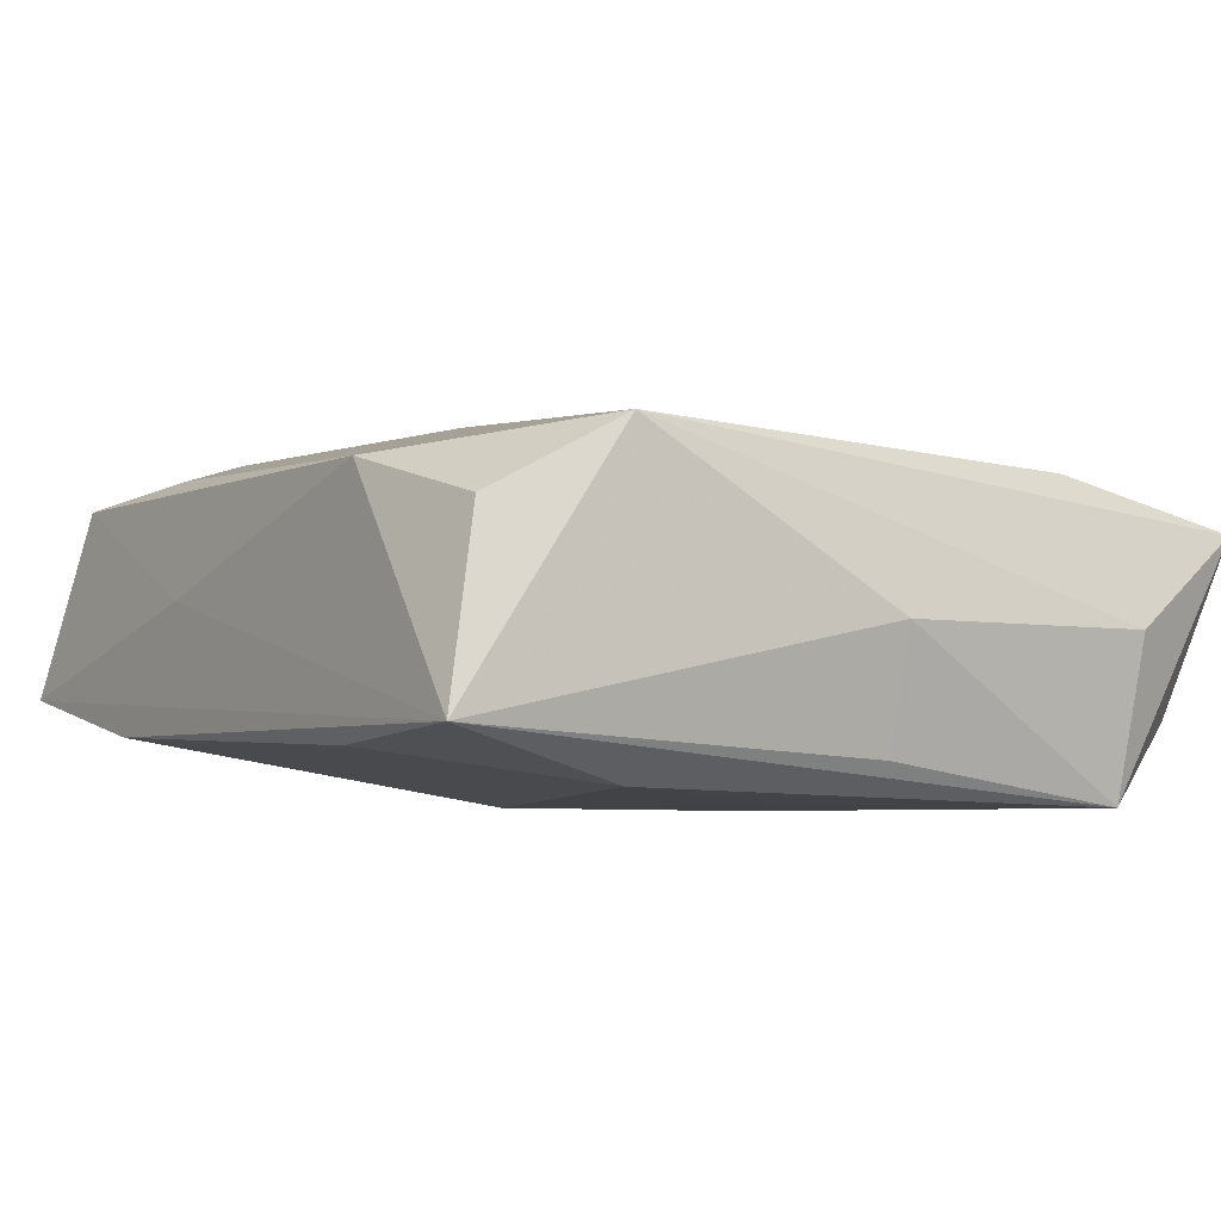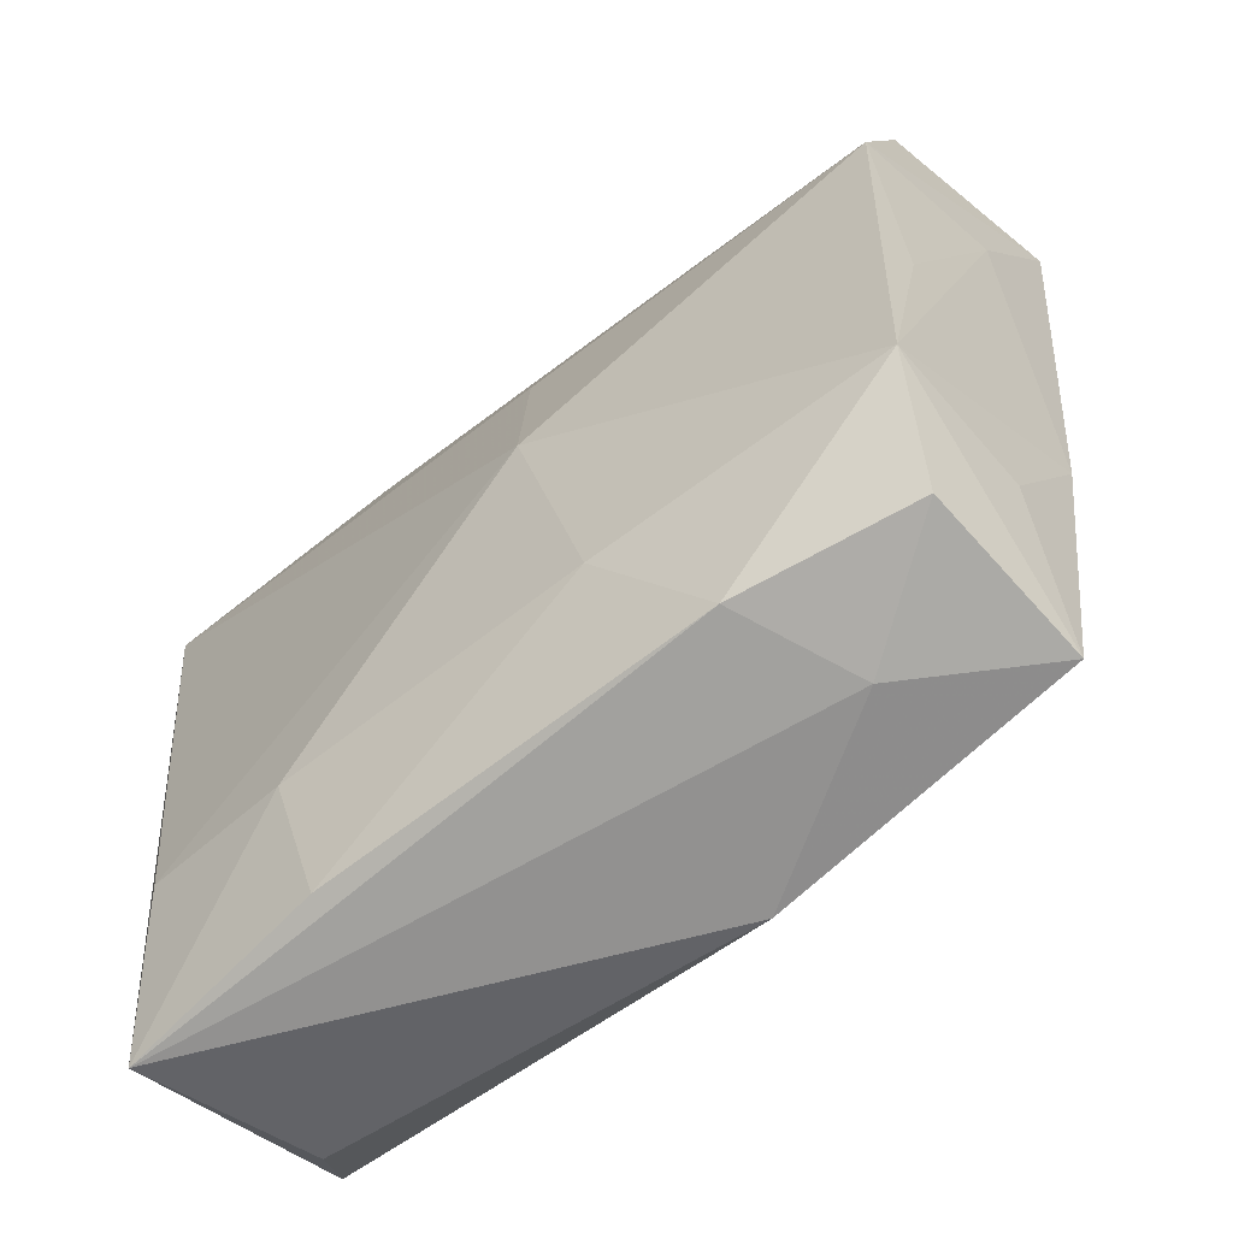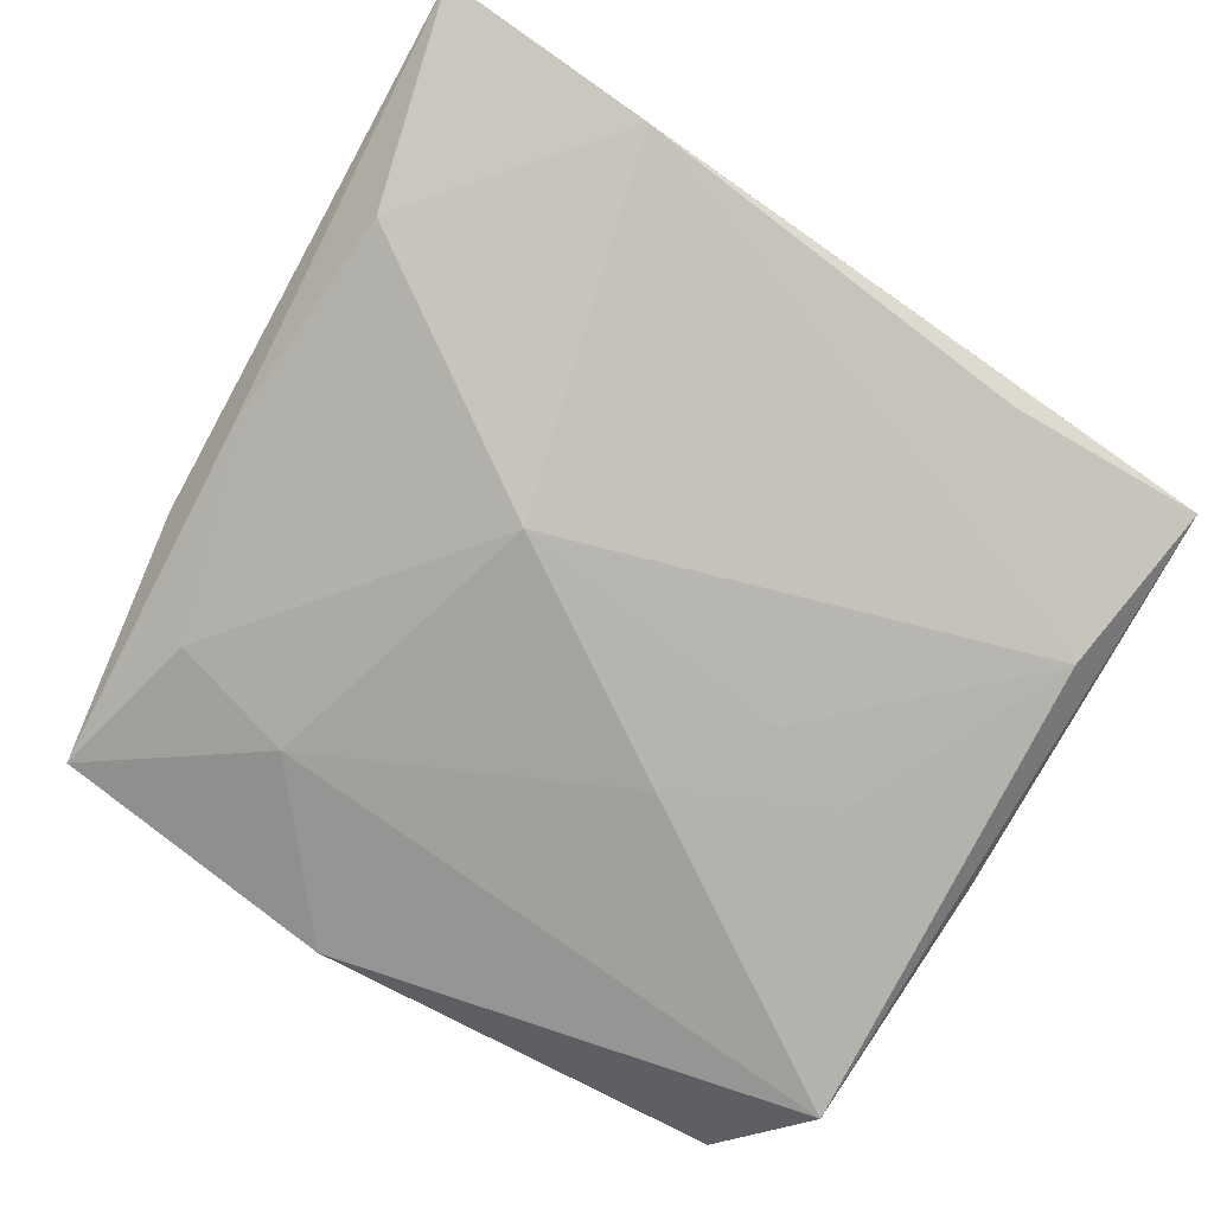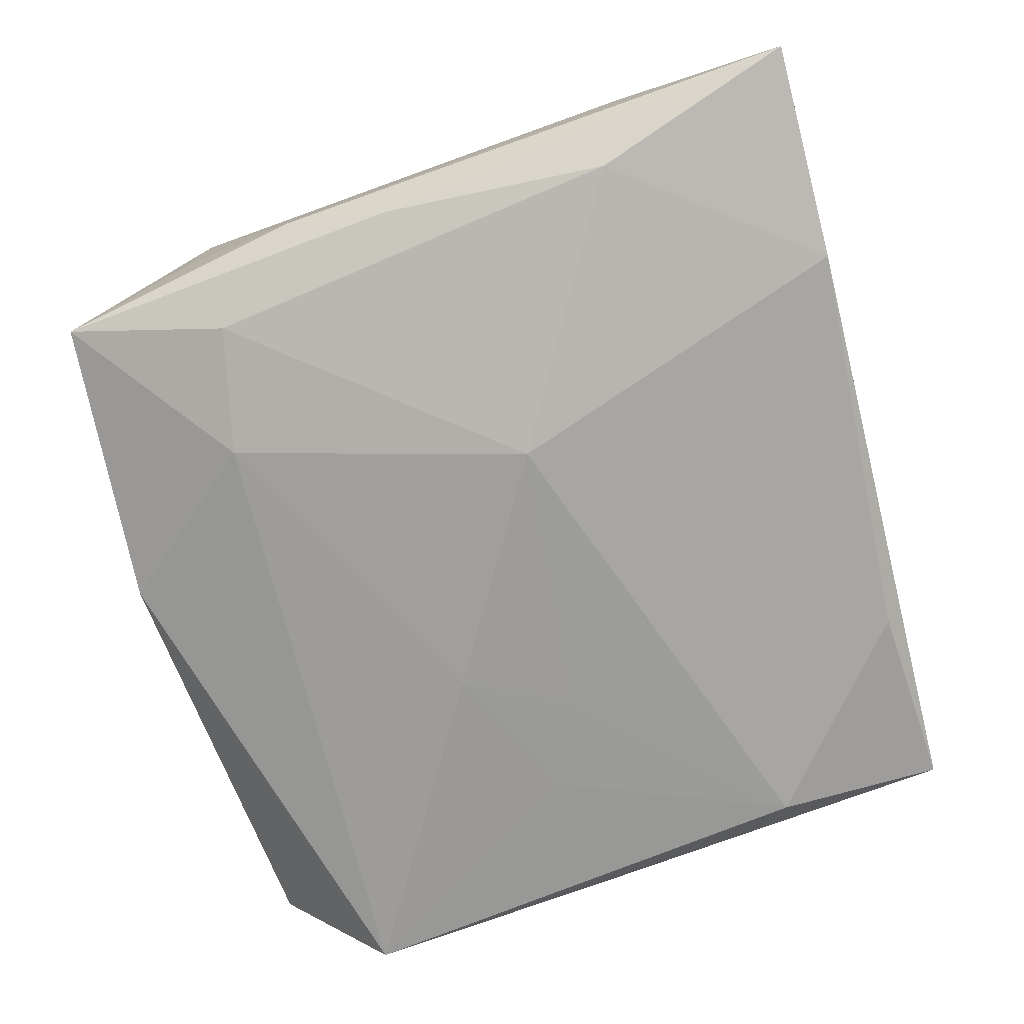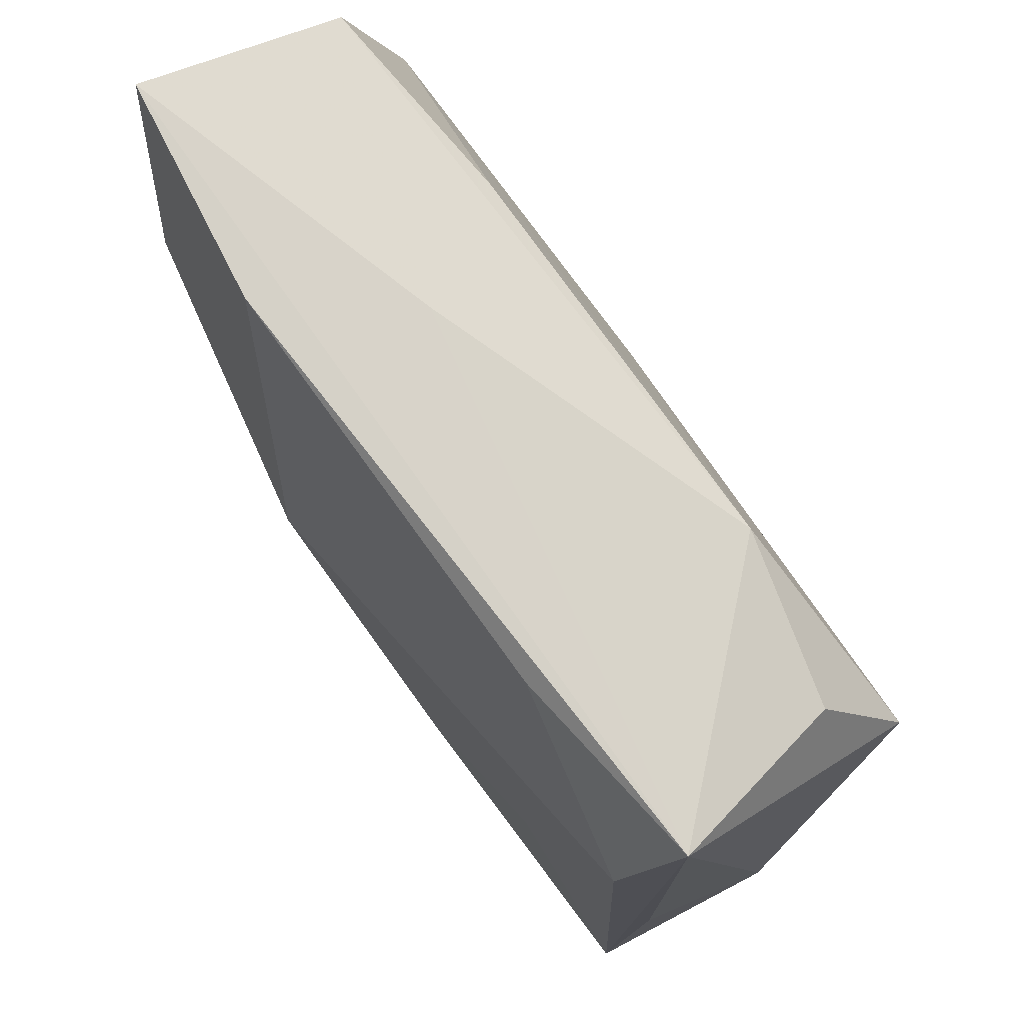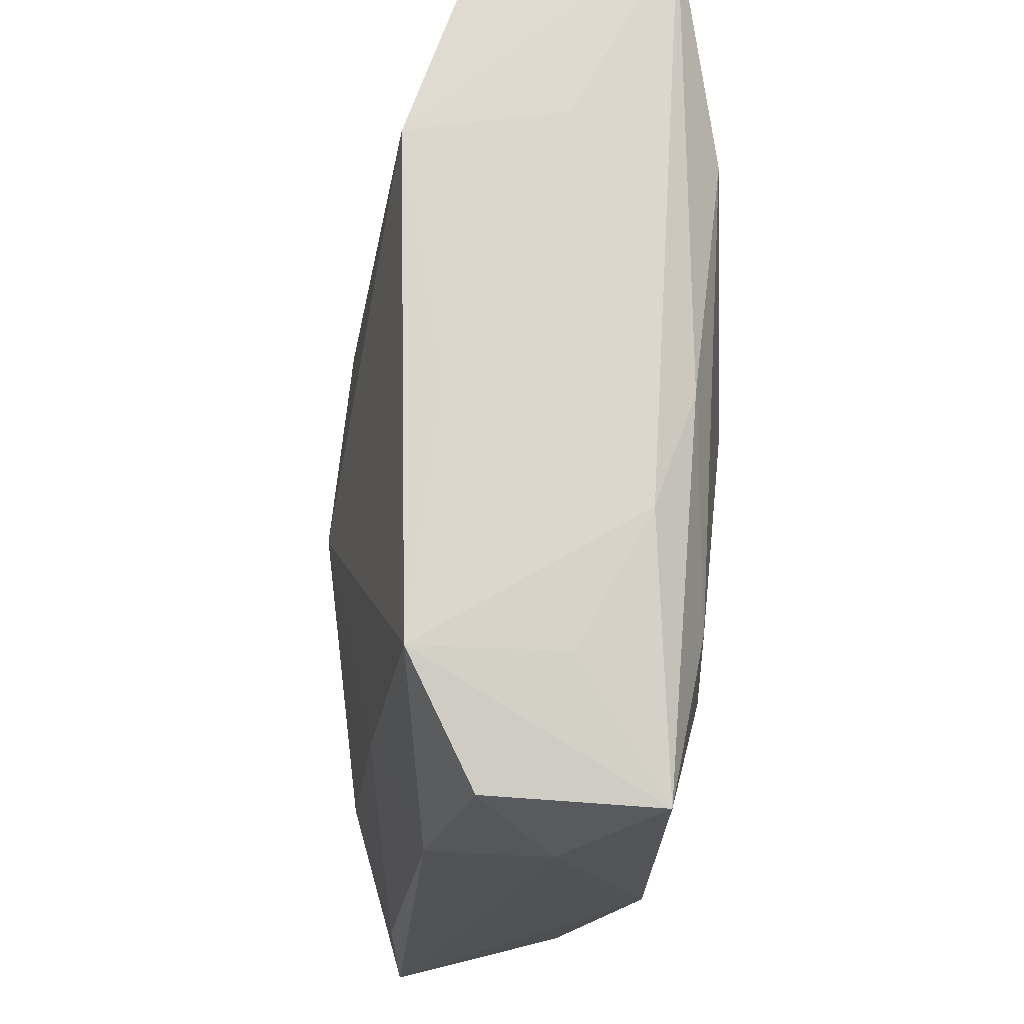
<metadata>
{"format":"obj","ext":"obj","renderer":"f3d","projection":"perspective","resolution":1024,"background":"white","views":[{"elev":-3.1,"azim":-122.1,"up":"+Z"},{"elev":-66.1,"azim":35.9,"up":"+Y"},{"elev":-78.7,"azim":146.5,"up":"+Z"},{"elev":-70.8,"azim":105.6,"up":"+Z"},{"elev":77.9,"azim":-127.3,"up":"+Y"},{"elev":-20.9,"azim":80.8,"up":"+Y"}]}
</metadata>
<code>
v 0.02645 0.01417 0.01127
v 0.0301 0.02732 -0.005169
v -0.02644 -0.02722 0.004492
v -0.01047 0.001556 -0.01176
v -0.02866 -0.0007933 -0.001352
v 0.02465 -0.01752 0.01041
v -0.01195 0.02514 -0.008241
v 0.02601 0.01361 -0.008341
v 0.02199 -0.0151 -0.00753
v 0.02413 -0.0262 -0.004876
v 0.0229 -0.02553 0.00606
v 0.02662 -0.001862 -0.006322
v 0.01337 0.02385 0.00848
v 0.008833 0.02639 0.0005858
v 0.02549 -0.01769 0.0008532
v 0.02714 0.02485 0.007531
v 0.008784 0.003398 -0.01231
v 0.002694 0.009837 0.0117
v -0.01442 -0.01759 0.009229
v -0.02525 0.02595 -0.007043
v -0.01319 -0.02643 0.006664
v 0.003322 -0.003846 0.01312
v 0.005892 -0.01829 0.01029
v -0.02839 -0.01835 -0.001526
v -0.02359 0.01446 -0.0104
v -0.01265 0.025 0.00753
v 0.01564 0.02695 -0.007722
v -0.02676 -0.01755 -0.01186
v 0.01185 -0.0263 0.007571
v -0.006565 -0.005651 -0.01231
v -0.02337 0.0233 0.004691
v -0.02421 -0.01574 0.00781
v 0.004523 -0.02722 -0.007313
v 0.02854 0.01526 0.001336
v 0.01555 -0.02722 0.0003151
v 0.02609 -0.002021 0.008471
v 0.01347 -0.01684 -0.009117
v -0.02329 -0.02453 -0.006792
v -0.02658 0.01563 0.00917
v 0.02719 -0.009326 -0.003573
v -0.01665 -0.0009201 -0.01163
v -0.02674 -0.0007439 -0.009072
f 27 20 2
f 17 27 8
f 8 27 2
f 37 10 33
f 35 3 33
f 33 10 35
f 25 27 17
f 39 20 5
f 39 31 20
f 2 20 14
f 12 8 2
f 10 37 9
f 9 12 10
f 8 12 9
f 17 8 9
f 9 37 17
f 22 6 1
f 40 12 2
f 10 12 40
f 23 6 22
f 3 35 29
f 6 23 29
f 20 27 7
f 7 25 20
f 27 25 7
f 5 20 42
f 22 39 32
f 32 39 3
f 2 1 34
f 34 40 2
f 6 40 34
f 18 39 22
f 22 1 18
f 2 14 16
f 16 1 2
f 15 6 10
f 10 40 15
f 15 40 6
f 3 29 21
f 21 29 23
f 11 35 10
f 11 29 35
f 10 6 11
f 6 29 11
f 5 42 28
f 28 37 33
f 20 25 28
f 28 42 20
f 36 1 6
f 6 34 36
f 36 34 1
f 19 32 3
f 3 21 19
f 22 32 19
f 19 23 22
f 19 21 23
f 33 3 38
f 38 28 33
f 3 28 38
f 5 28 24
f 24 28 3
f 24 39 5
f 3 39 24
f 17 37 30
f 37 28 30
f 26 16 14
f 26 14 20
f 20 31 26
f 31 39 26
f 39 18 26
f 26 18 1
f 41 28 25
f 41 30 28
f 1 16 13
f 13 26 1
f 16 26 13
f 4 41 25
f 30 41 4
f 4 25 17
f 17 30 4

</code>
